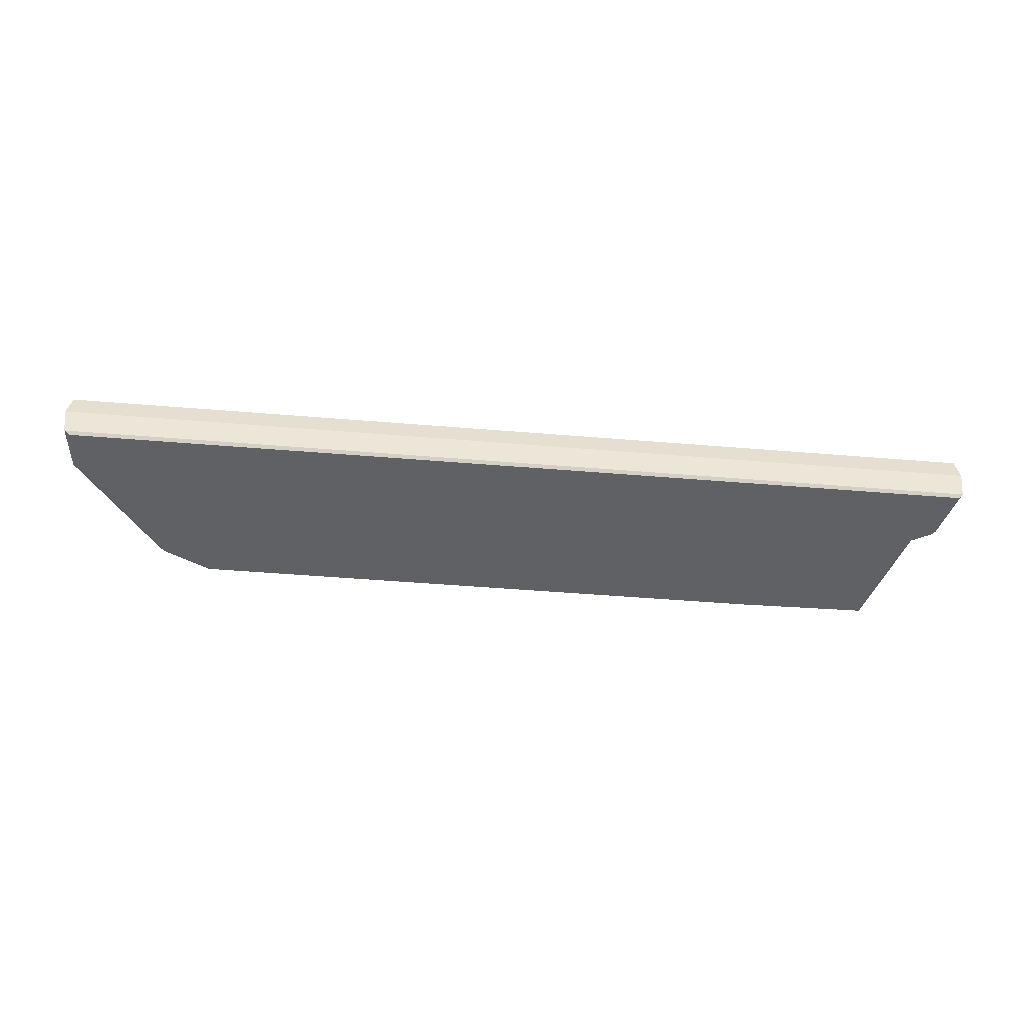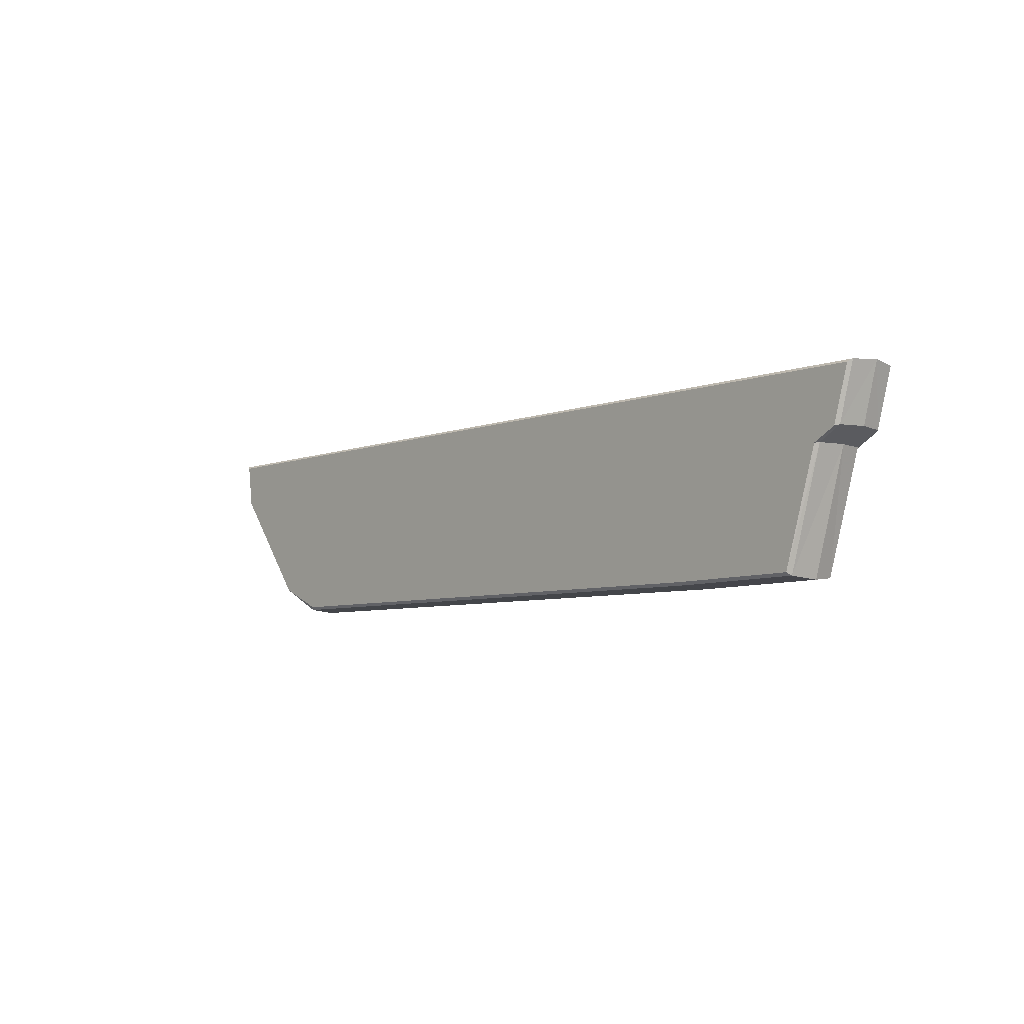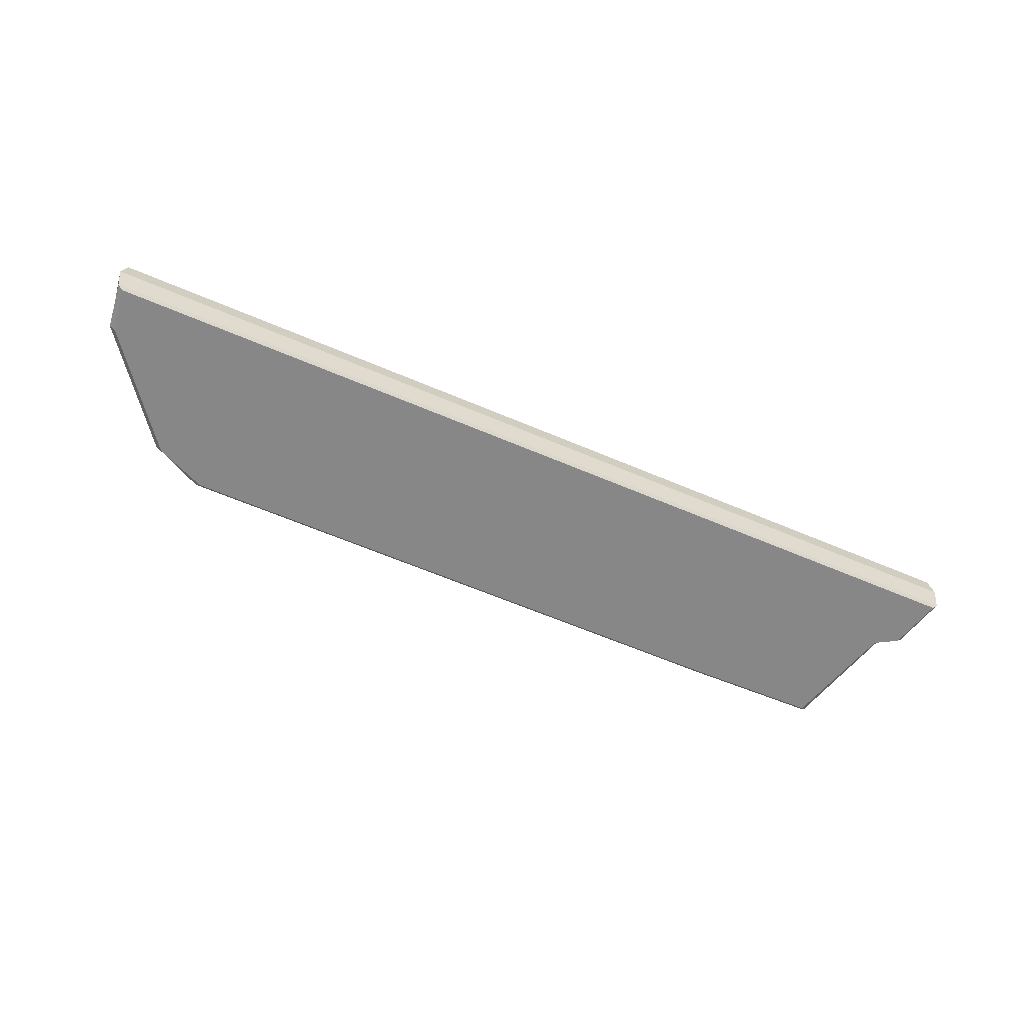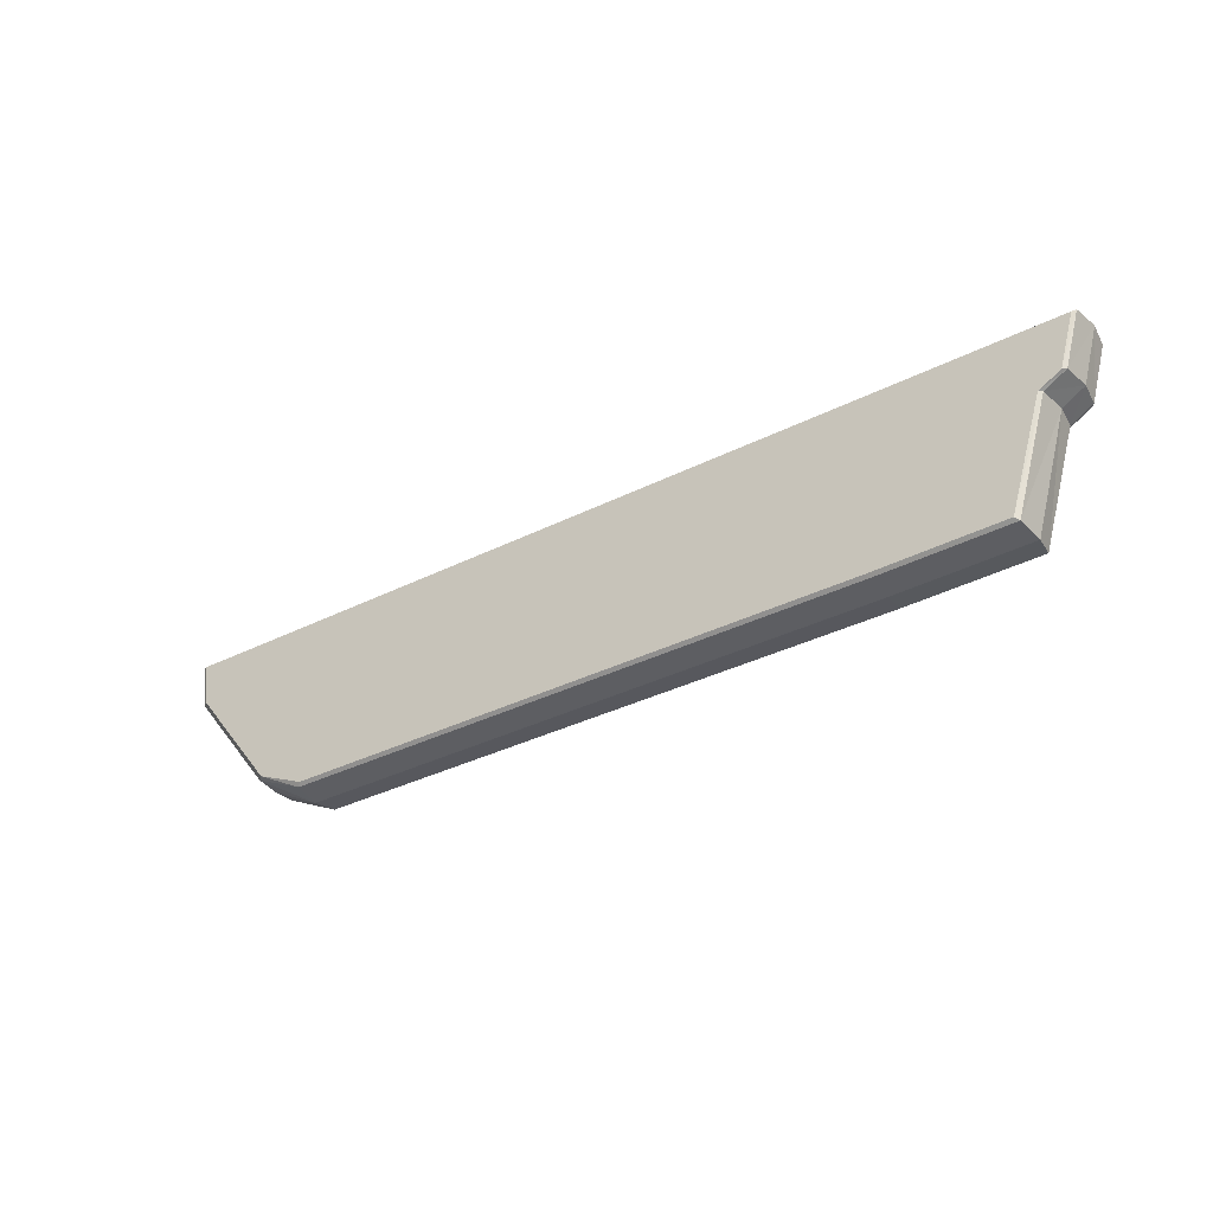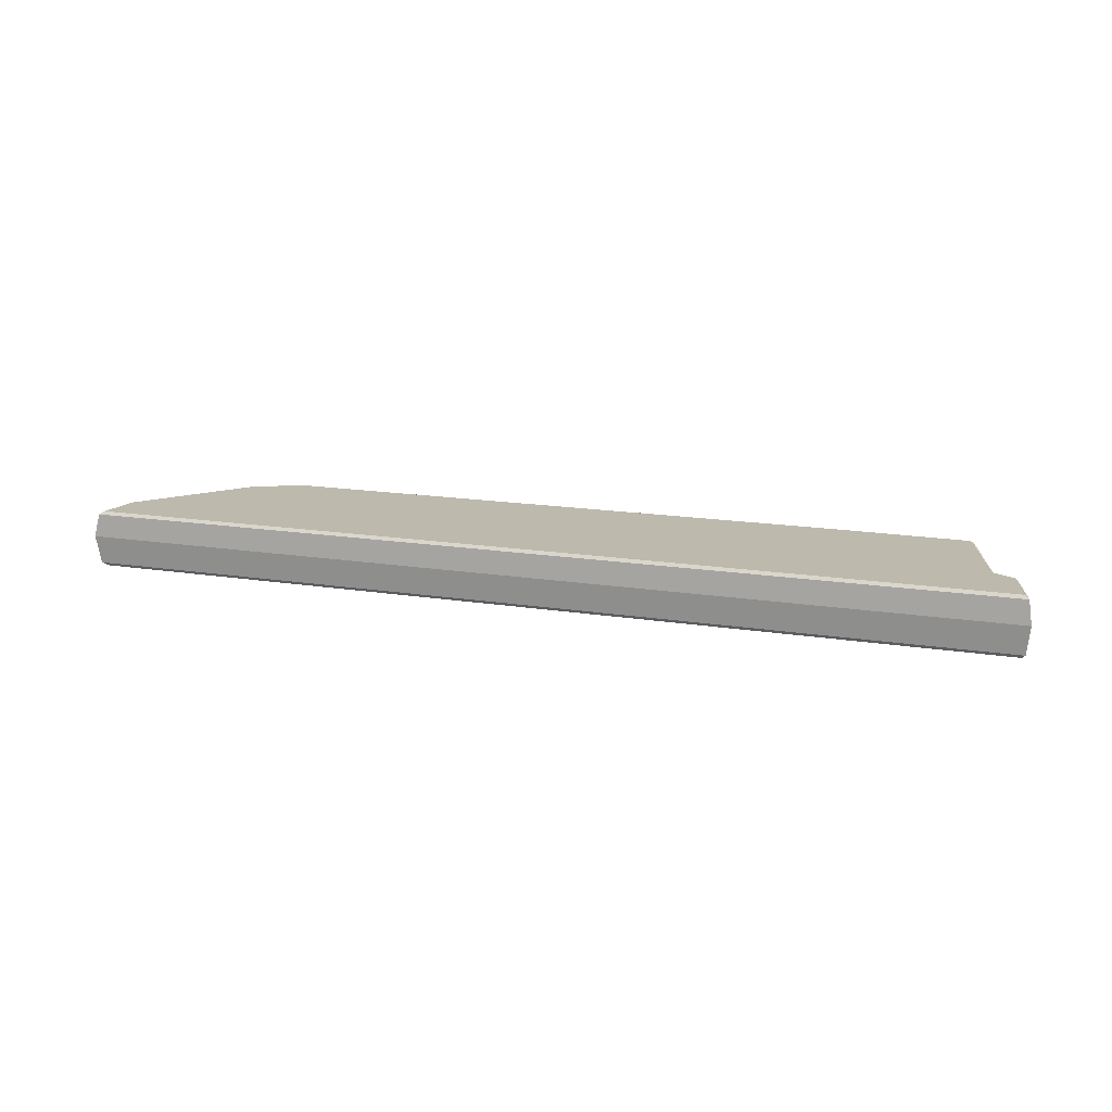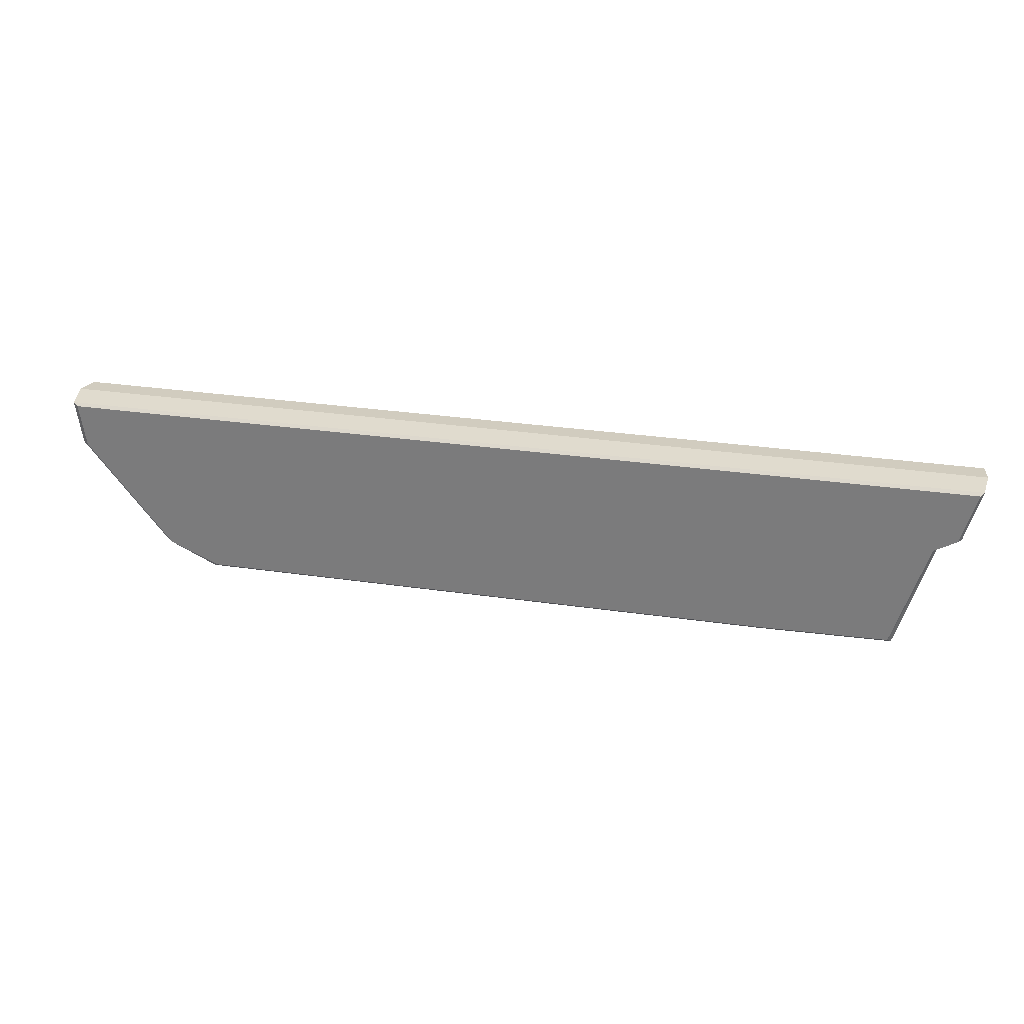
<metadata>
{"format":"obj","ext":"obj","renderer":"f3d","projection":"perspective","resolution":1024,"background":"white","views":[{"elev":-48.5,"azim":174.7,"up":"+Z"},{"elev":-6.0,"azim":-130.8,"up":"+Y"},{"elev":-62.5,"azim":156.6,"up":"+Z"},{"elev":-34.4,"azim":-145.8,"up":"+Y"},{"elev":15.0,"azim":-160.5,"up":"+Z"},{"elev":29.3,"azim":-167.7,"up":"+Y"}]}
</metadata>
<code>
g juqing_fuben_544_diban_03
v -135.6 125.2 -0.5218
v -135.6 -124.4 -0.5219
v 130.7 -124.4 -0.5219
v 130.7 125.2 -0.5218
v -135.6 129 4.056
v 133.2 129 4.056
v 135.6 132.2 43.85
v -135.7 132.2 43.85
v -672.8 53.24 43.85
v -641.1 34.67 43.85
v -636.7 33.97 4.056
v -668.1 52.07 4.056
v 133.2 -128.7 4.056
v -135.6 -128.7 4.056
v -135.7 -132.2 43.85
v 135.6 -132.2 43.85
v 397 -124.4 -0.5219
v 397 125.2 -0.5218
v -401.9 125.2 -0.5218
v -631.8 33.13 -0.5218
v -401.9 -124.4 -0.5219
v 637.4 129 4.056
v 644.1 132.2 43.85
v 406.8 132.2 43.85
v 402.1 129 4.056
v -406.9 132.2 43.85
v -694.2 132.2 43.85
v -689.5 129 4.056
v -404.5 129 4.056
v -404.5 -128.7 4.056
v -589.8 -125.5 4.056
v -594.5 -129 43.85
v -406.9 -132.2 43.85
v 406.8 -132.2 43.85
v 402.1 -128.7 4.056
v -594.5 -129 43.85
v -589.8 -125.5 4.056
v -689.5 129 4.056
v -694.2 132.2 43.85
v -684.3 125.2 -0.5218
v -662.9 50.66 -0.5218
v -584.6 -121.3 -0.5219
v -135.6 125.2 -0.5218
v 130.7 125.2 -0.5218
v -631.8 33.13 -0.5218
v -662.9 50.66 -0.5218
v 130.7 -124.4 -0.5219
v -135.6 -124.4 -0.5219
v 397 125.2 -0.5218
v 630 125.2 -0.5218
v -684.3 125.2 -0.5218
v -401.9 125.2 -0.5218
v -401.9 -124.4 -0.5219
v -584.6 -121.3 -0.5219
v 397 -124.4 -0.5219
v -584.6 -121.3 -0.5219
v -684.3 125.2 -0.5218
v 440.7 -132.2 43.85
v 435.7 -128.7 4.056
v 430.3 -124.4 -0.5219
v 621.3 62.79 -0.5218
v 501 -93.23 -0.5219
v 630.1 62.79 6.941
v 637.4 129 4.056
v 630 125.2 -0.5218
v 621.3 62.79 -0.5218
v 509.8 -93.23 6.941
v 501 -93.23 -0.5219
v 435.7 -128.7 4.056
v 430.3 -124.4 -0.5219
v 634 62.79 43.85
v 644.1 132.2 43.85
v 637.4 129 4.056
v 630.1 62.79 6.941
v 509.8 -93.23 6.941
v 513.8 -93.23 43.85
v 440.7 -132.2 43.85
v 435.7 -128.7 4.056
v 430.3 -124.4 -0.5219
v -135.6 125.2 81.14
v 130.7 125.2 81.14
v 130.7 -124.4 81.14
v -135.6 -124.4 81.14
v -135.6 129 76.78
v 133.2 129 76.78
v -668.1 52.07 76.78
v -636.7 33.97 76.78
v 133.2 -128.7 76.78
v -135.6 -128.7 76.78
v 397 125.2 81.14
v 397 -124.4 81.14
v -401.9 125.2 81.14
v -401.9 -124.4 81.14
v -631.8 33.13 81.14
v 637.4 129 76.78
v 402.1 129 76.78
v -404.5 129 76.78
v -689.5 129 76.78
v -404.5 -128.7 76.78
v -589.8 -125.5 76.78
v 402.1 -128.7 76.78
v -589.8 -125.5 76.78
v -689.5 129 76.78
v -662.9 50.66 81.14
v -684.3 125.2 81.14
v -584.6 -121.3 81.14
v 130.7 125.2 81.14
v -135.6 125.2 81.14
v -662.9 50.66 81.14
v -631.8 33.13 81.14
v -135.6 -124.4 81.14
v 130.7 -124.4 81.14
v 397 125.2 81.14
v 630 125.2 81.14
v -401.9 125.2 81.14
v -684.3 125.2 81.14
v -584.6 -121.3 81.14
v -401.9 -124.4 81.14
v 397 -124.4 81.14
v -584.6 -121.3 81.14
v -684.3 125.2 81.14
v 435.7 -128.7 76.78
v 430.3 -124.4 81.14
v 621.3 62.79 81.14
v 501 -93.23 81.14
v 630.1 62.79 74.03
v 621.3 62.79 81.14
v 630 125.2 81.14
v 637.4 129 76.78
v 509.8 -93.23 74.03
v 501 -93.23 81.14
v 435.7 -128.7 76.78
v 430.3 -124.4 81.14
v 630.1 62.79 74.03
v 637.4 129 76.78
v 509.8 -93.23 74.03
v 435.7 -128.7 76.78
v 430.3 -124.4 81.14
f 2 1 3
f 4 3 1
f 6 5 7
f 8 7 5
f 10 9 11
f 12 11 9
f 14 13 15
f 16 15 13
f 3 4 17
f 18 17 4
f 20 19 21
f 1 2 19
f 21 19 2
f 23 22 24
f 25 24 22
f 25 6 24
f 7 24 6
f 27 26 28
f 29 28 26
f 26 8 29
f 5 29 8
f 31 30 32
f 33 32 30
f 30 14 33
f 15 33 14
f 34 16 35
f 13 35 16
f 36 10 37
f 11 37 10
f 38 12 39
f 9 39 12
f 40 19 41
f 42 20 21
f 41 19 20
f 5 6 43
f 44 43 6
f 11 12 45
f 46 45 12
f 13 14 47
f 48 47 14
f 50 49 22
f 25 22 49
f 6 25 44
f 49 44 25
f 28 29 51
f 52 51 29
f 29 5 52
f 43 52 5
f 30 31 53
f 54 53 31
f 14 30 48
f 53 48 30
f 35 13 55
f 47 55 13
f 37 11 56
f 45 56 11
f 12 38 46
f 57 46 38
f 58 34 59
f 35 59 34
f 59 35 60
f 55 60 35
f 18 61 62
f 64 63 65
f 66 65 63
f 63 67 66
f 68 66 67
f 67 69 68
f 70 68 69
f 72 71 73
f 74 73 71
f 74 71 75
f 76 75 71
f 76 77 75
f 78 75 77
f 17 18 79
f 79 18 62
f 65 61 18
f 81 80 82
f 83 82 80
f 8 84 7
f 85 7 84
f 86 9 87
f 10 87 9
f 16 88 15
f 89 15 88
f 90 81 91
f 82 91 81
f 93 92 94
f 93 83 92
f 80 92 83
f 96 95 24
f 23 24 95
f 7 85 24
f 96 24 85
f 97 26 98
f 27 98 26
f 84 8 97
f 26 97 8
f 33 99 32
f 100 32 99
f 15 89 33
f 99 33 89
f 88 16 101
f 34 101 16
f 87 10 102
f 36 102 10
f 9 86 39
f 103 39 86
f 104 92 105
f 93 94 106
f 94 92 104
f 107 85 108
f 84 108 85
f 109 86 110
f 87 110 86
f 111 89 112
f 88 112 89
f 96 113 95
f 114 95 113
f 113 96 107
f 85 107 96
f 115 97 116
f 98 116 97
f 108 84 115
f 97 115 84
f 117 100 118
f 99 118 100
f 118 99 111
f 89 111 99
f 112 88 119
f 101 119 88
f 110 87 120
f 102 120 87
f 121 103 109
f 86 109 103
f 101 34 122
f 58 122 34
f 119 101 123
f 122 123 101
f 125 124 90
f 127 126 128
f 129 128 126
f 131 130 127
f 126 127 130
f 133 132 131
f 130 131 132
f 134 71 135
f 72 135 71
f 76 71 136
f 134 136 71
f 137 77 136
f 76 136 77
f 138 90 91
f 125 90 138
f 90 124 128

</code>
